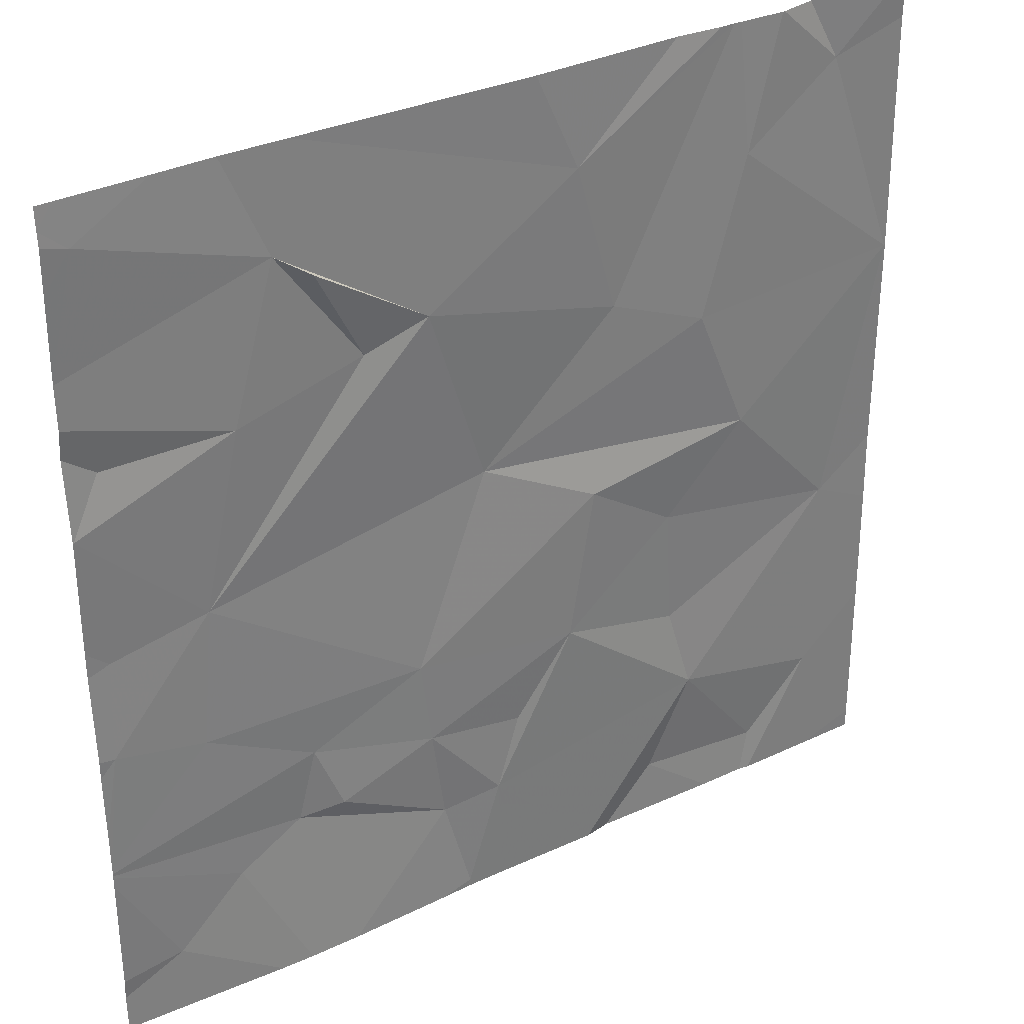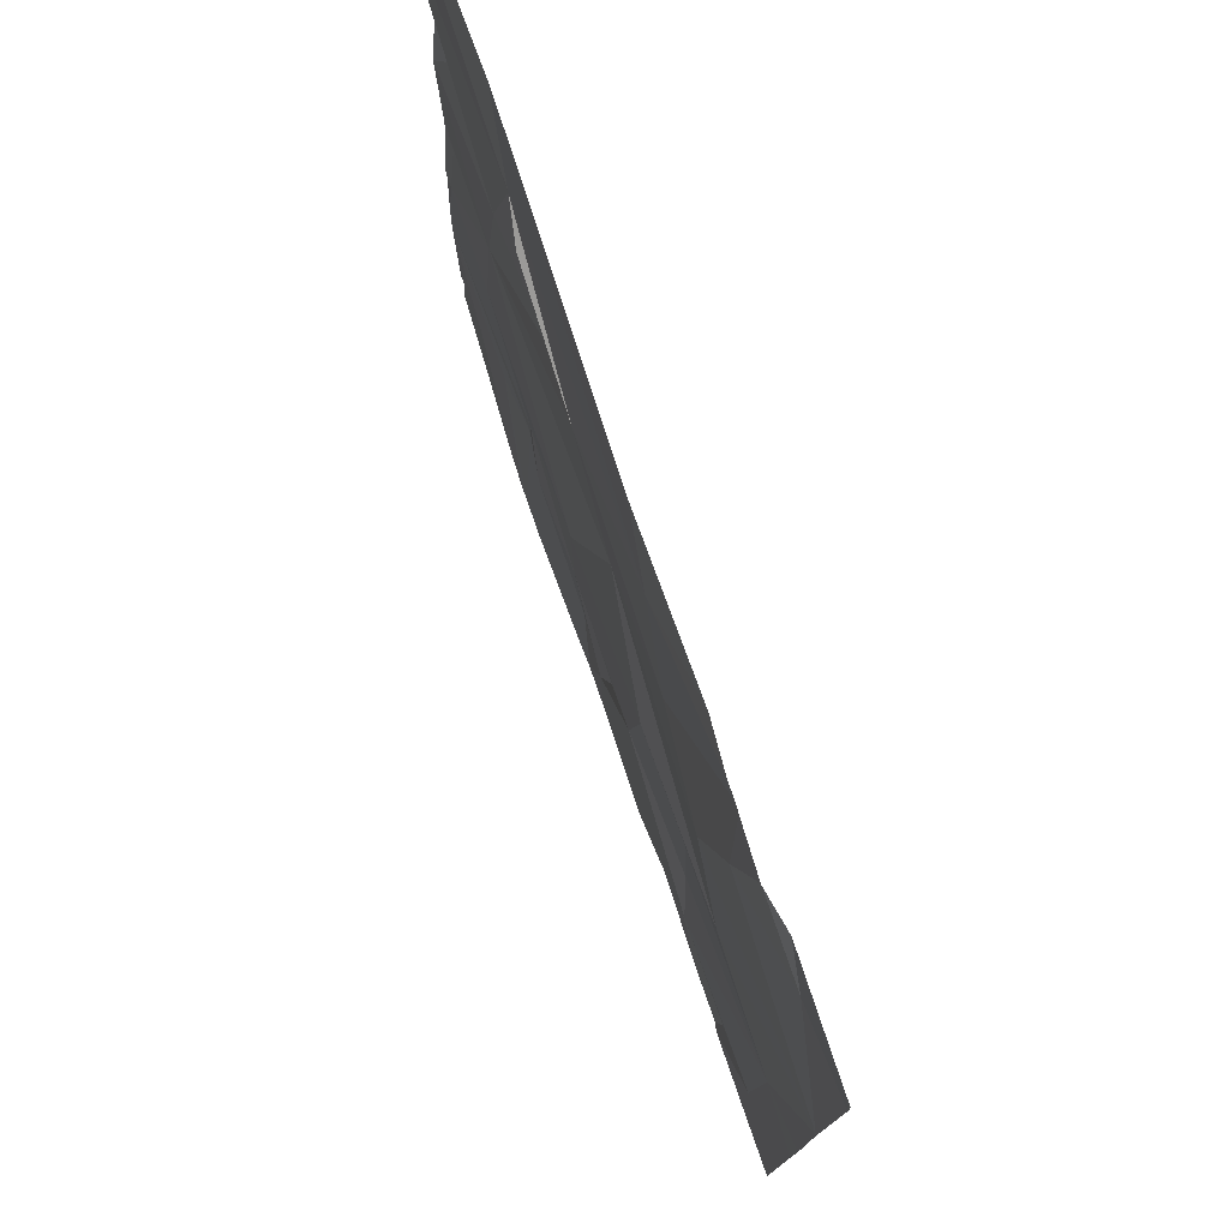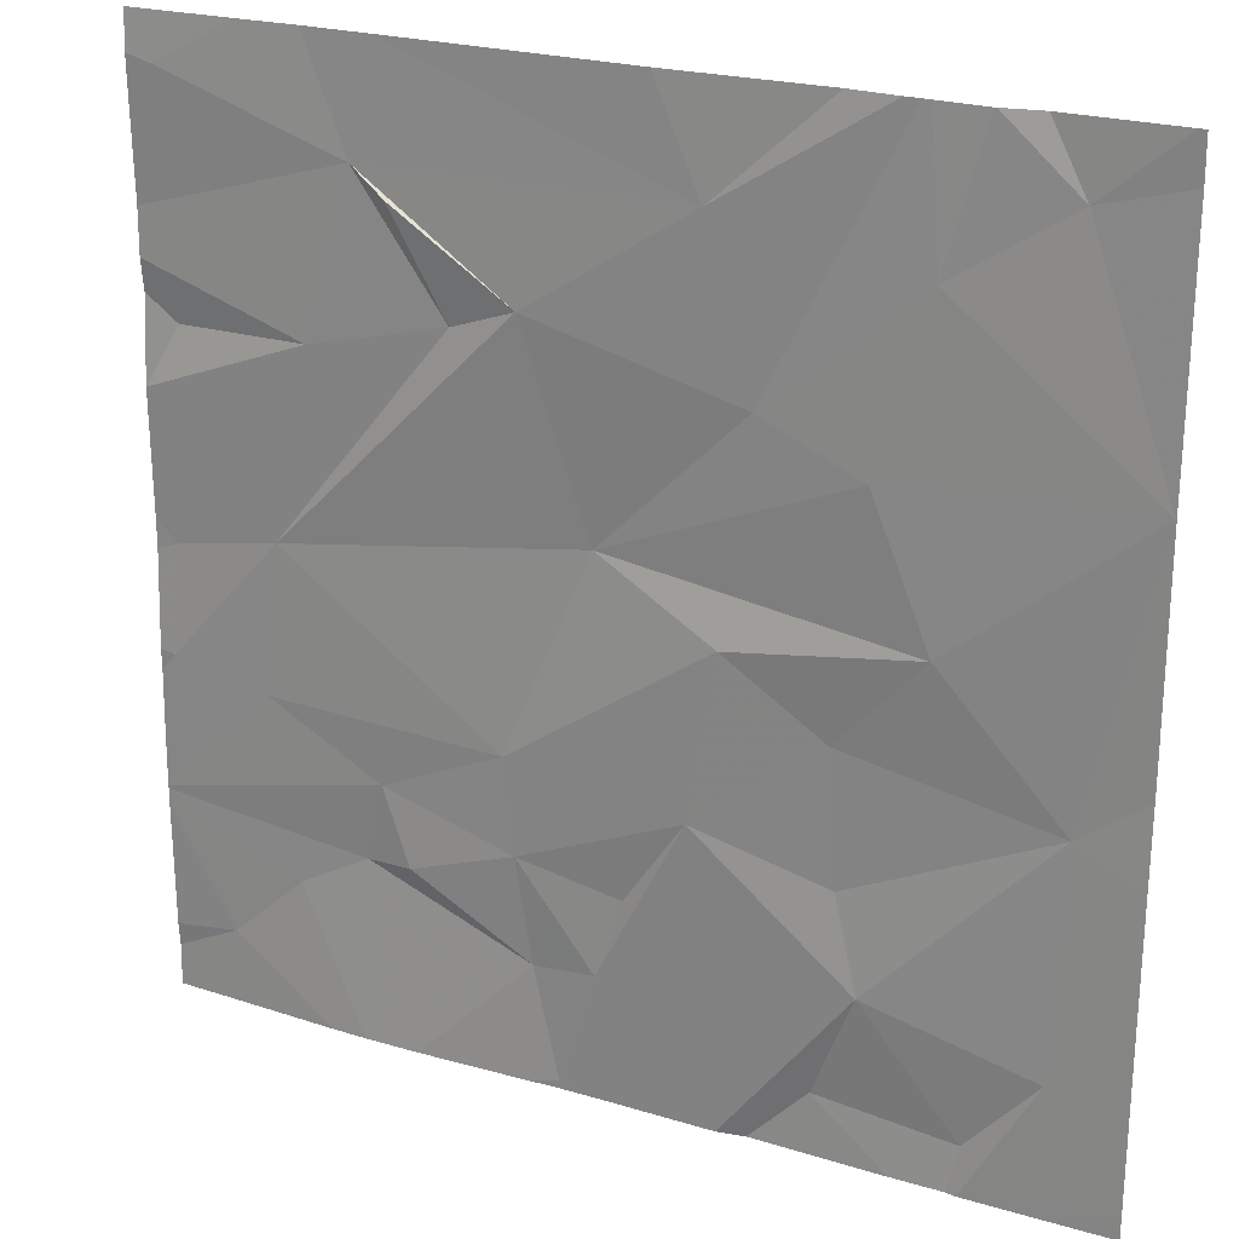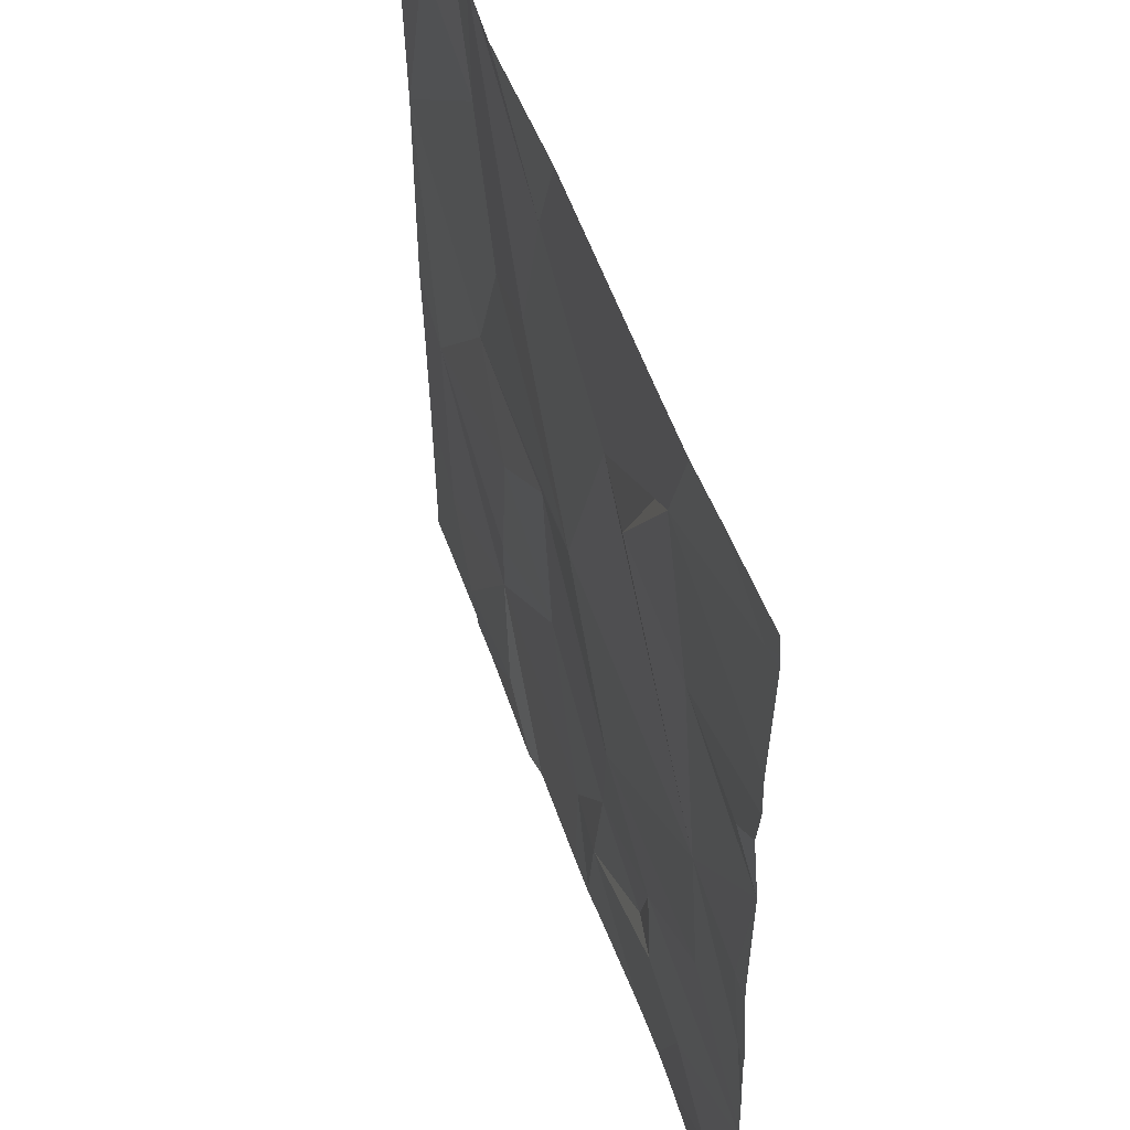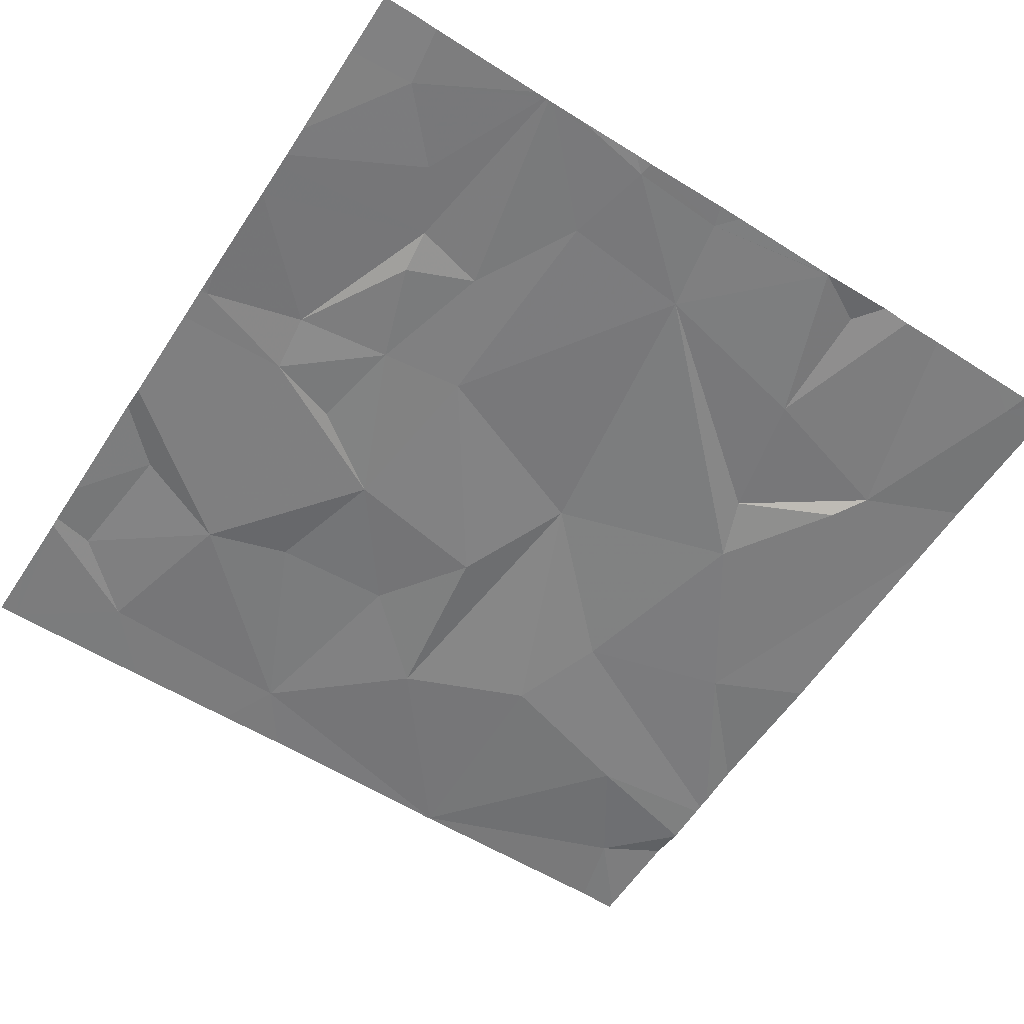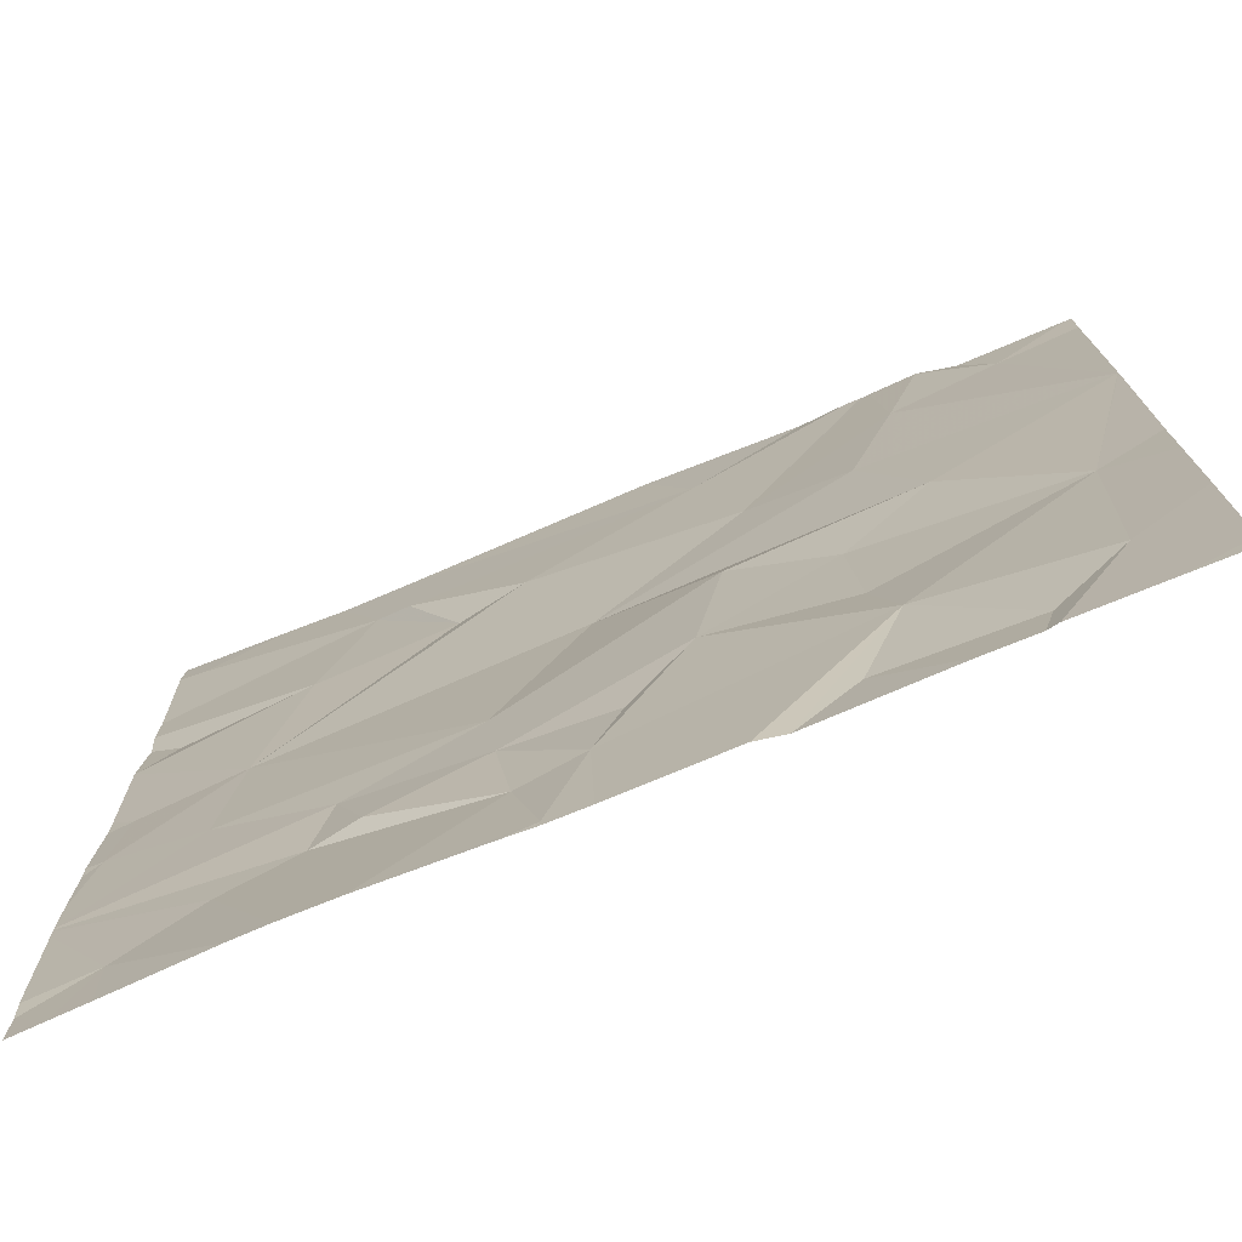
<metadata>
{"format":"obj","ext":"obj","renderer":"f3d","projection":"perspective","resolution":1024,"background":"white","views":[{"elev":33.5,"azim":147.0,"up":"+Y"},{"elev":77.0,"azim":-109.2,"up":"+Y"},{"elev":23.1,"azim":-153.4,"up":"+Y"},{"elev":50.8,"azim":71.0,"up":"+Y"},{"elev":-58.8,"azim":56.9,"up":"+Z"},{"elev":-74.6,"azim":-158.0,"up":"+Y"}]}
</metadata>
<code>
v -73.13 241.5 494.1
v -73.13 241.7 494
v -73.13 241.4 494.1
v -74.87 241.7 494
v -73.13 240.5 494
v -75.04 241.3 494
v -73.13 241.4 494.1
v -75.03 241.9 494
v -73.13 240.4 494
v -74.89 240.2 494
v -74.91 240.7 494
v -73.13 240.4 494
v -74.64 241.6 494
v -73.13 240.4 494
v -74.55 240.3 494
v -74.54 241.2 494
v -74.66 241 494
v -74.74 240.1 494
v -74.48 240.8 494
v -74.5 240.5 494
v -74.46 240.1 494
v -74.6 241.9 494
v -74.22 240.6 494
v -74.33 241.3 494
v -74.03 241 494.1
v -74.24 241.7 494
v -74.28 240.9 494
v -73.57 241.6 494
v -73.9 241.4 494
v -74.47 241.9 494
v -74.04 240.2 494
v -73.88 240.4 494
v -74.1 240.4 494
v -73.97 240 494
v -73.86 240.6 494
v -73.91 240.2 494
v -73.6 240.5 494
v -73.66 240.3 494
v -74.72 241.9 494
v -73.39 240.9 494
v -73.76 241.4 494.1
v -73.65 241.6 494
v -73.57 240.3 494
v -73.19 241.8 494
v -74.62 240 494
v -73.36 240.6 494
v -73.17 240.7 494
v -73.2 241.3 494.1
v -74.05 240 494
v -73.18 240.9 494.1
v -73.48 241.3 494
v -73.27 240.1 494
v -74.72 241.9 494
v -74.34 240 494
v -73.96 240 494
v -73.97 240 494
v -73.14 241.2 494
v -73.42 240.2 494
v -74.29 240 494
v -74.72 240 494
v -74.74 240 494
v -73.21 240 494
v -75.04 241.8 494
v -75.04 241.3 494
v -75.04 241.3 494
v -75.04 240 494
v -74.8 241.9 494
v -75.04 241.3 494
v -75.04 241.3 494
v -75.04 240.8 494
v -75.04 240.2 494
v -75.04 240.4 494
v -75.04 240.6 494
v -73.13 240 494
v -73.13 240.1 494
v -73.13 241.8 494
v -73.13 241.2 494
v -73.13 240.6 494
v -73.13 240.4 494
v -73.13 240.4 494
v -74.62 241.9 494
v -73.13 241.8 494
v -73.13 240.7 494
v -73.13 240.9 494.1
v -73.13 241.2 494
v -73.13 240.9 494.1
v -73.67 240 494
v -73.9 240 494
v -73.49 240 494
v -73.28 240 494
v -73.59 240 494
v -73.56 240 494
v -74.91 240 494
v -75.04 240 494
v -73.13 240 494
v -74.57 241.9 494
v -74.14 241.9 494
v -73.62 241.9 494.1
v -73.48 241.9 494.1
v -73.35 241.9 494.1
v -74.93 241.9 494
v -75.04 241.9 494
v -73.17 241.9 494.1
v -73.13 241.9 494.1
f 75 52 74
f 62 52 90
f 92 58 91
f 6 13 4
f 3 48 57
f 91 43 87
f 11 6 69
f 100 44 103
f 7 51 48
f 72 11 73
f 6 4 63
f 66 10 71
f 4 13 39
f 17 16 6
f 15 10 18
f 11 10 15
f 11 19 17
f 17 6 11
f 18 10 61
f 6 16 13
f 15 20 11
f 99 28 44
f 15 18 21
f 20 15 23
f 81 24 22
f 16 17 25
f 22 26 96
f 13 16 24
f 15 21 54
f 17 27 25
f 20 19 11
f 19 20 23
f 25 24 16
f 19 27 17
f 21 18 60
f 26 29 28
f 31 15 59
f 32 23 33
f 31 33 23
f 29 24 25
f 23 15 31
f 34 31 49
f 25 27 35
f 29 26 24
f 36 32 31
f 35 27 23
f 32 33 31
f 36 31 34
f 35 23 32
f 27 19 23
f 37 32 38
f 87 34 88
f 25 35 40
f 28 42 41
f 29 41 42
f 32 36 38
f 28 29 42
f 98 28 99
f 98 26 28
f 43 38 36
f 29 40 41
f 35 32 37
f 29 25 40
f 44 28 1
f 12 43 14
f 46 37 12
f 47 46 9
f 47 40 46
f 7 48 3
f 97 26 98
f 103 76 104
f 1 51 7
f 51 57 48
f 99 44 100
f 51 28 41
f 3 57 77
f 58 43 91
f 50 57 40
f 51 40 57
f 50 40 47
f 90 52 89
f 35 37 46
f 14 58 79
f 43 36 87
f 40 51 41
f 35 46 40
f 89 52 58
f 89 58 92
f 79 52 80
f 43 37 38
f 50 47 83
f 88 34 55
f 85 50 86
f 96 26 30
f 30 26 97
f 87 36 34
f 5 47 9
f 63 4 8
f 55 34 56
f 64 6 65
f 9 46 12
f 14 43 58
f 65 6 63
f 22 24 26
f 61 66 93
f 68 6 64
f 56 34 49
f 69 6 68
f 12 37 43
f 70 11 69
f 71 10 72
f 2 44 1
f 1 28 51
f 72 10 11
f 73 11 70
f 49 31 59
f 53 4 39
f 59 15 54
f 76 44 82
f 45 21 60
f 77 57 85
f 78 47 5
f 81 13 24
f 79 58 52
f 80 52 75
f 54 21 45
f 60 18 61
f 82 44 2
f 39 13 81
f 83 47 78
f 84 50 83
f 61 10 66
f 62 74 52
f 85 57 50
f 86 50 84
f 8 4 101
f 67 4 53
f 93 66 94
f 95 74 62
f 101 4 67
f 102 63 8
f 103 44 76

</code>
